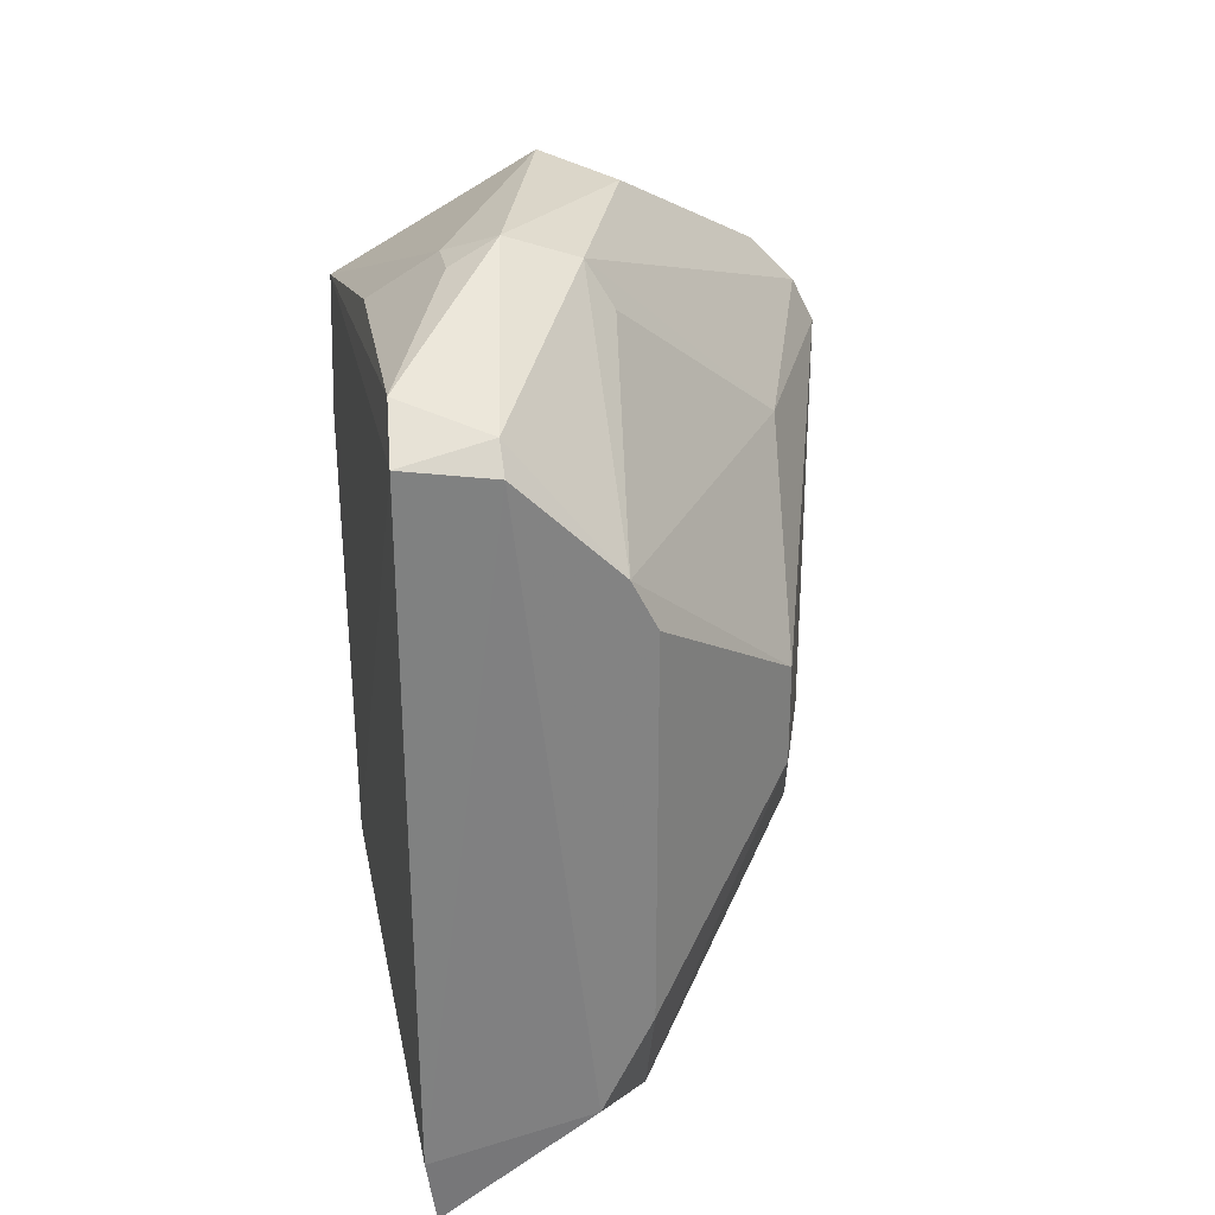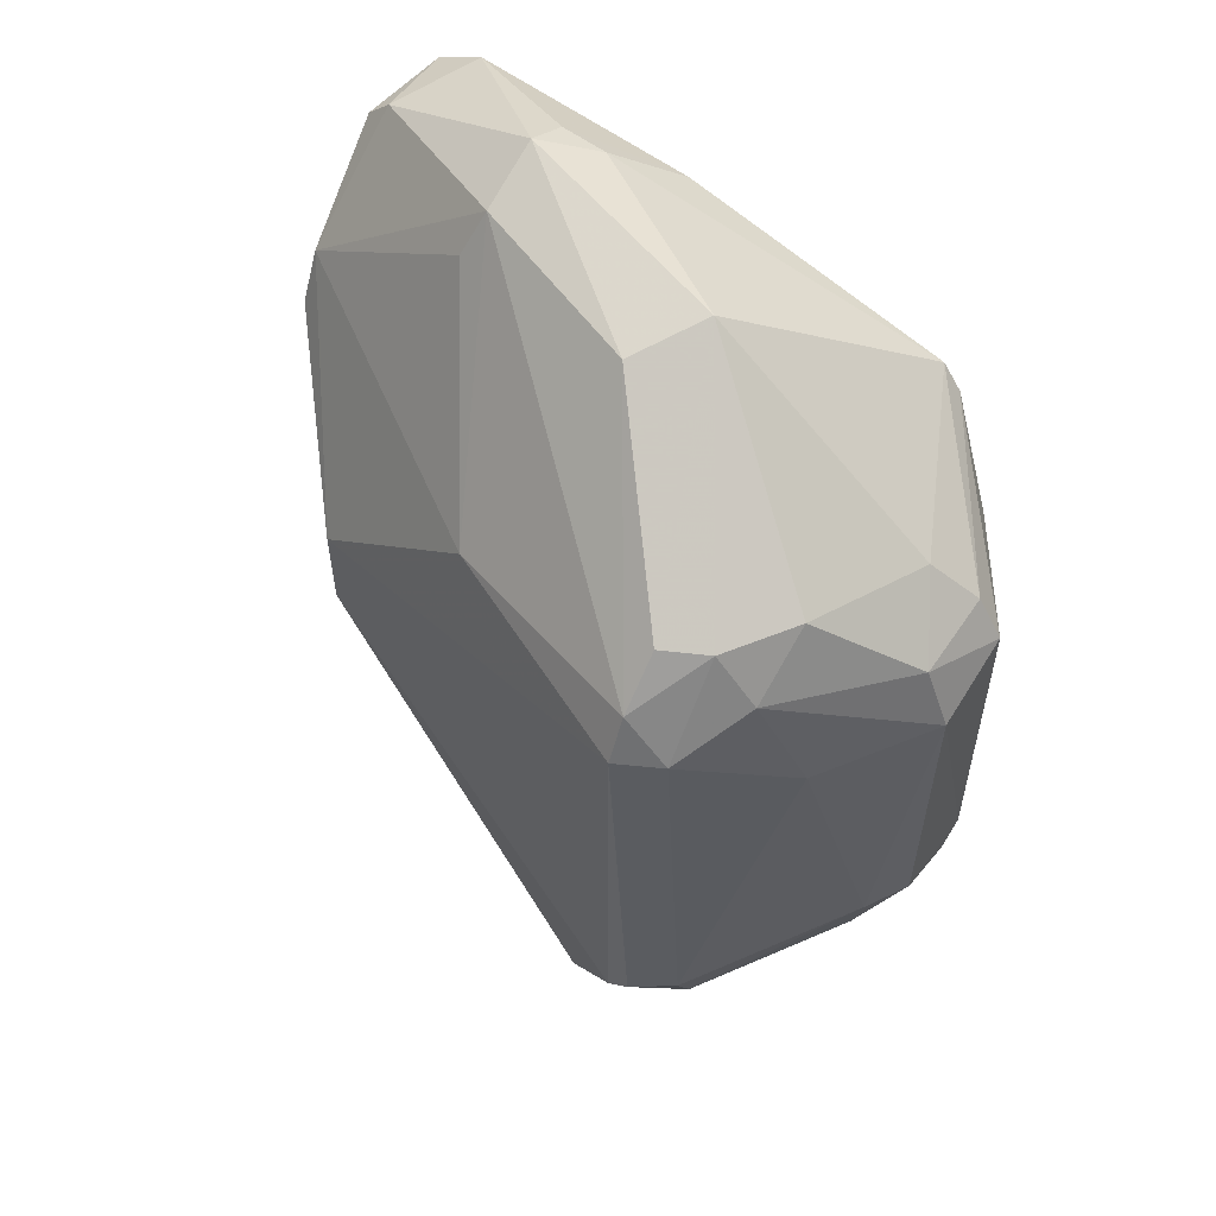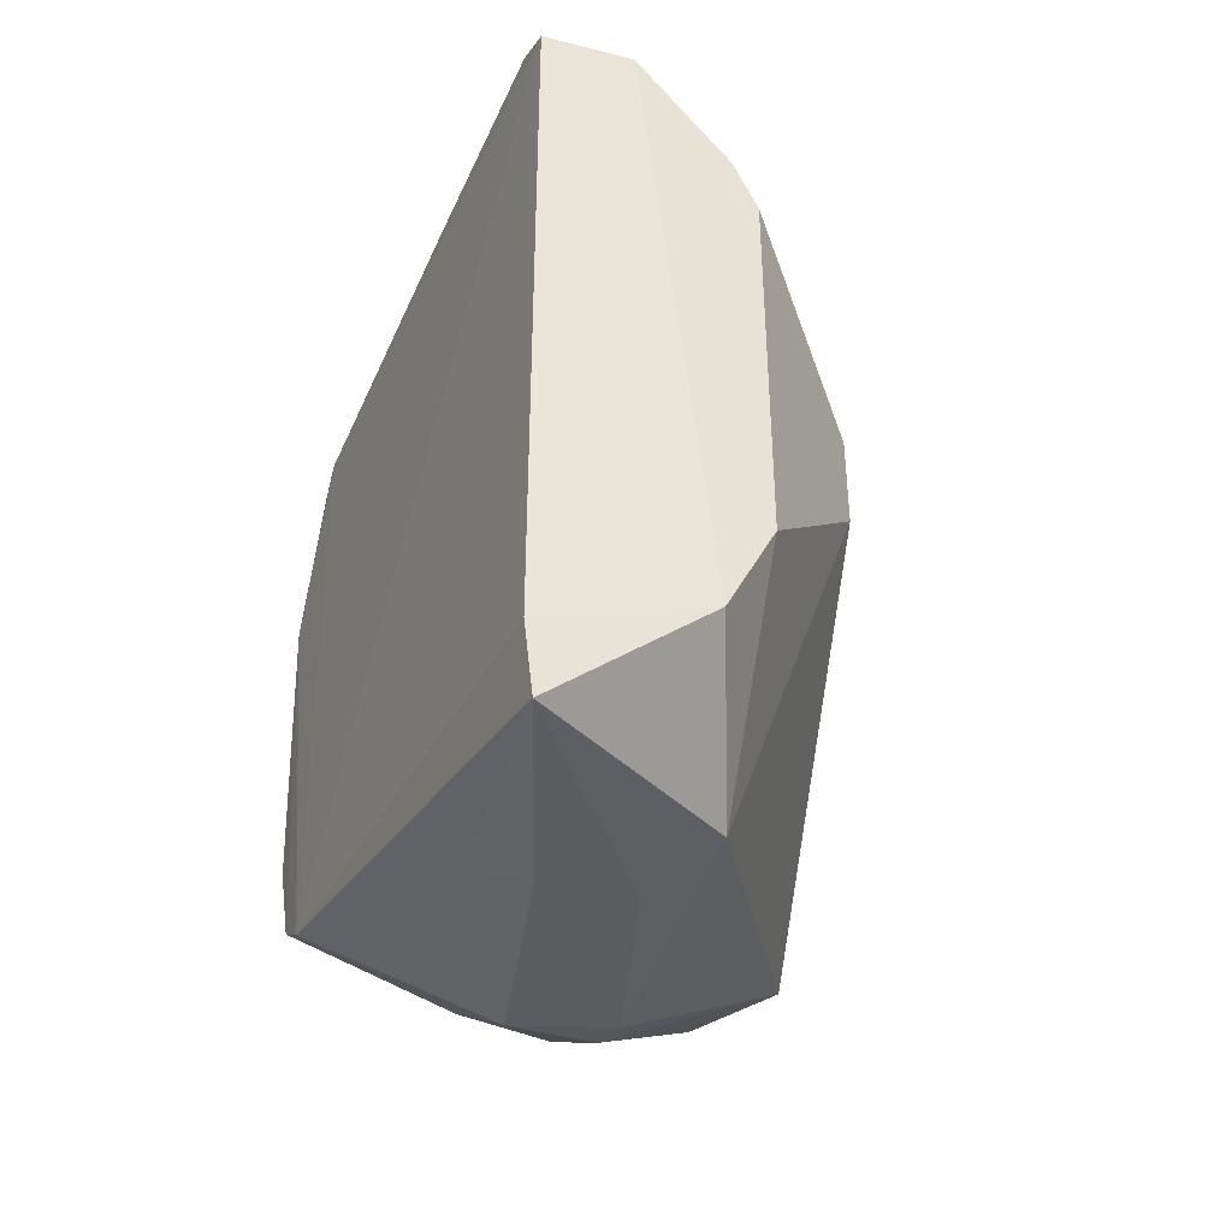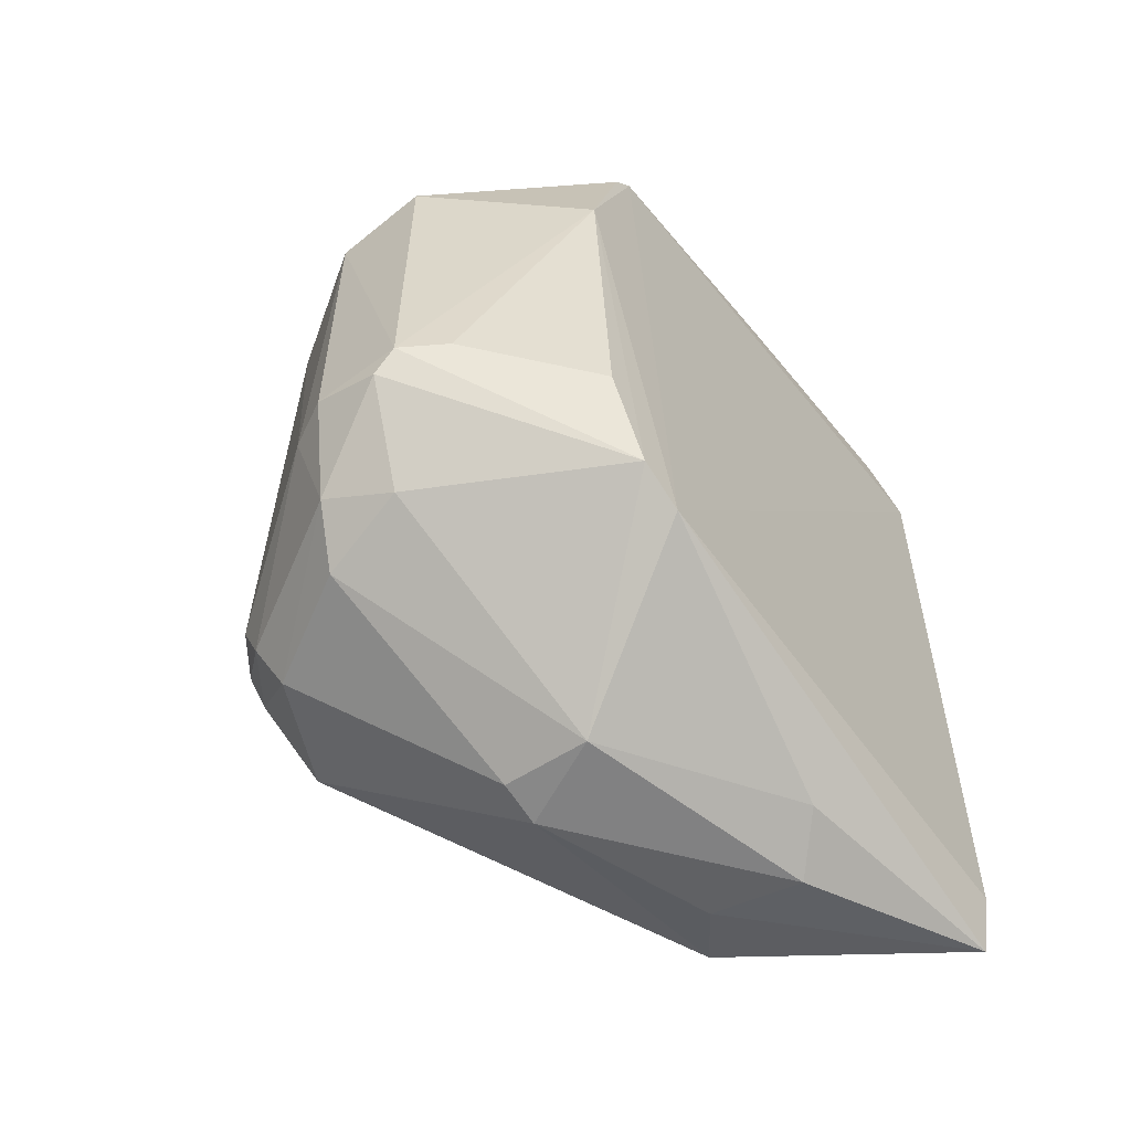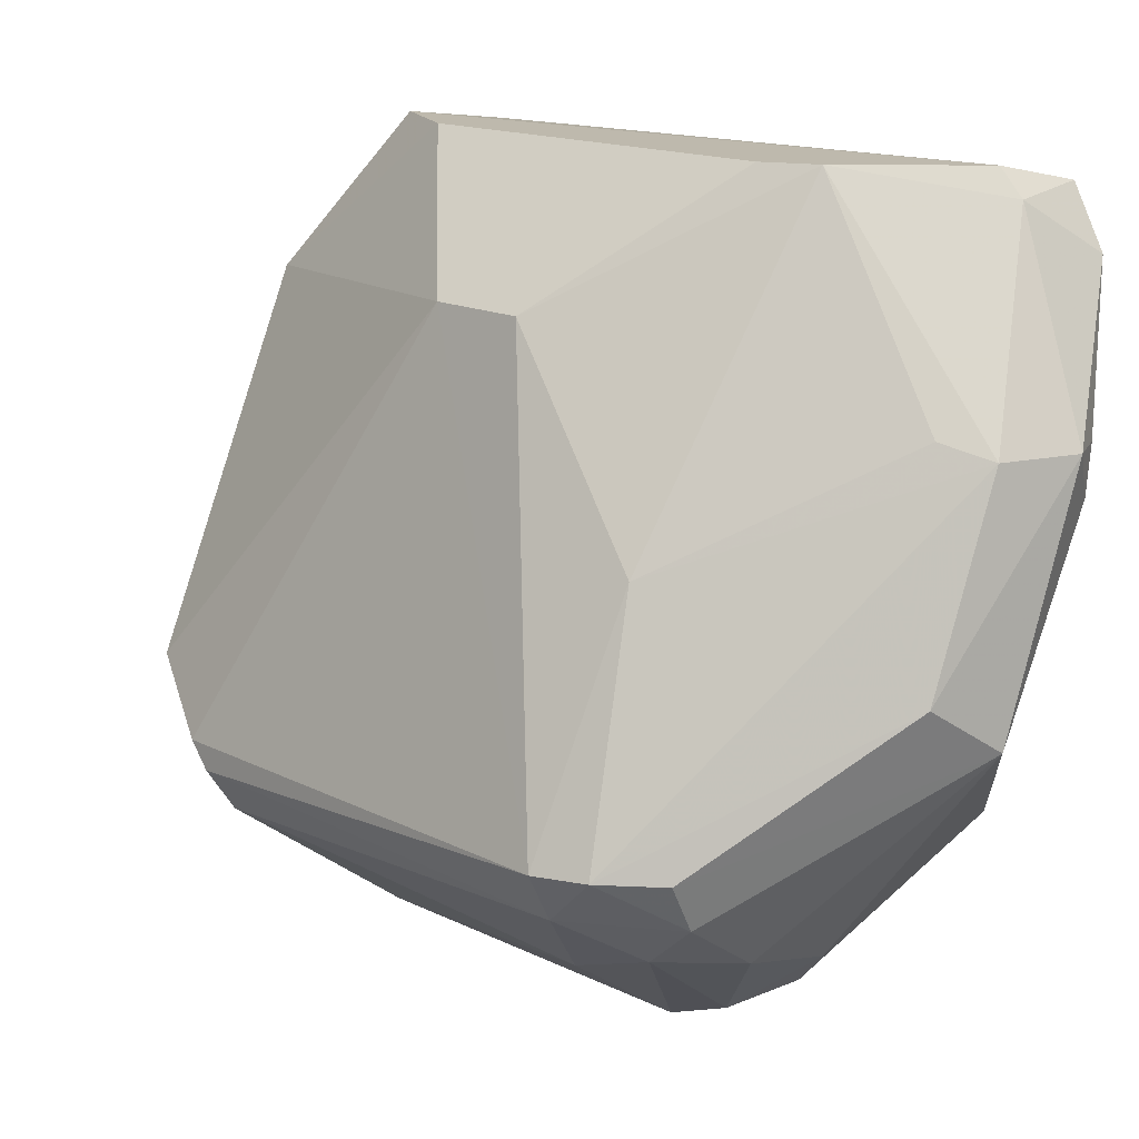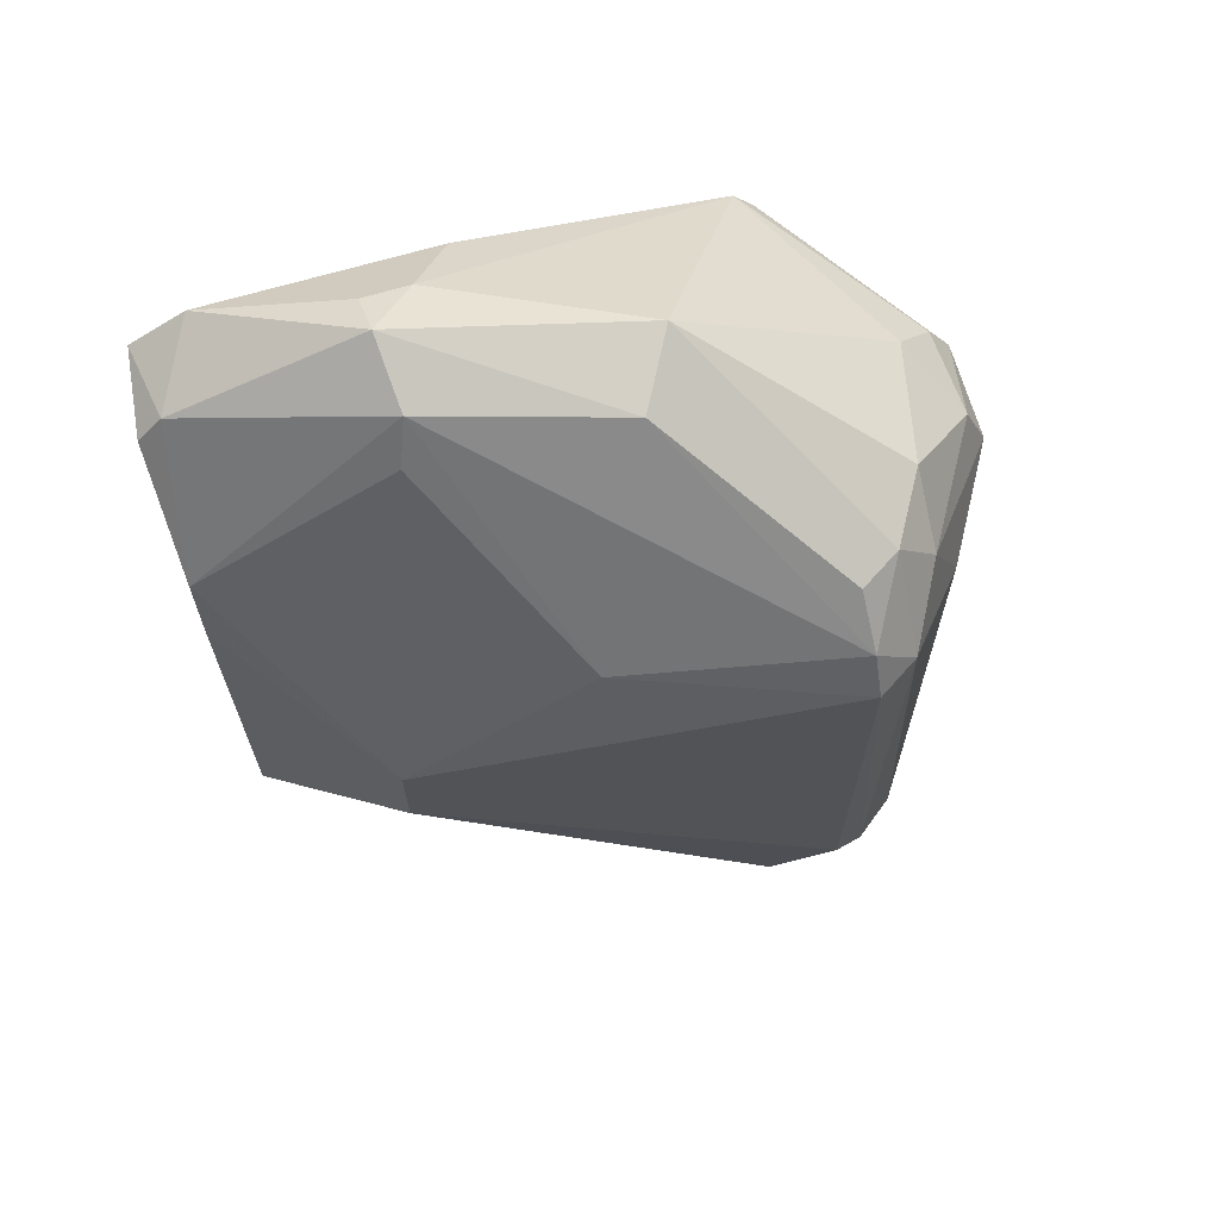
<metadata>
{"format":"obj","ext":"obj","renderer":"f3d","projection":"perspective","resolution":1024,"background":"white","views":[{"elev":29.4,"azim":-11.5,"up":"+Y"},{"elev":57.6,"azim":123.5,"up":"+Y"},{"elev":-40.8,"azim":-25.3,"up":"+Y"},{"elev":-57.3,"azim":-144.3,"up":"+Y"},{"elev":15.1,"azim":137.3,"up":"+Z"},{"elev":67.6,"azim":69.6,"up":"+Y"}]}
</metadata>
<code>
v 0.9098 -0.3138 -0.7956
v 0.3598 -0.3777 -0.7711
v 0.3641 -0.5402 -0.06233
v 0.5648 0.2909 -0.943
v 0.8091 0.09526 -0.1895
v 0.9419 0.3498 -0.7119
v 0.3605 0.3796 -0.7705
v 0.9362 -0.3813 -0.6344
v 0.5931 0.5851 -0.5961
v 0.6185 -0.2541 -0.0305
v 0.3479 0.4552 -0.0536
v 0.6805 -0.2027 -0.9753
v 0.5655 -0.5447 -0.595
v 0.592 0.5643 -0.3009
v 0.6502 -0.5086 -0.2213
v 0.5866 0.3178 -0.0305
v 0.8514 0.3438 -0.8226
v 0.3619 0.1462 -0.8562
v 0.5928 -0.2332 -0.9777
v 0.9703 0.2912 -0.7115
v 0.4435 0.565 -0.3006
v 0.7387 -0.3766 -0.8575
v 0.6804 -0.5489 -0.5375
v 0.6805 0.2056 -0.9757
v 0.8091 -0.03155 -0.1895
v 0.3507 -0.4494 -0.05775
v 0.8444 0.304 -0.4272
v 0.3553 -0.4131 -0.7155
v 0.9366 -0.2545 -0.7937
v 0.4594 0.445 -0.0305
v 0.7676 0.4082 -0.8283
v 0.9696 -0.2876 -0.7111
v 0.5638 0.2351 -0.9764
v 0.5549 -0.3813 -0.0305
v 0.5064 -0.2016 -0.9441
v 0.4718 -0.5669 -0.2991
v 0.6807 0.5619 -0.5378
v 0.502 0.5977 -0.2995
v 0.8226 0.201 -0.8792
v 0.3668 0.486 -0.4235
v 0.6223 -0.3496 -0.8888
v 0.8826 -0.3738 -0.7686
v 0.6185 0.2542 -0.0305
v 0.8543 0.4068 -0.7694
v 0.94 0.2898 -0.7683
v 0.3641 -0.2571 -0.8251
v 0.3563 0.5026 -0.1251
v 0.6801 -0.5373 -0.594
v 0.7383 -0.2011 -0.943
v 0.415 -0.5304 -0.3608
v 0.5932 0.3511 -0.8876
v 0.7098 -0.3205 -0.9182
v 0.6804 0.2905 -0.9424
v 0.5629 -0.2051 -0.9802
v 0.4451 0.561 -0.3612
v 0.594 -0.5464 -0.307
v 0.4594 0.4768 -0.06233
v 0.9709 -0.2598 -0.7409
v 0.3632 0.3475 -0.7971
v 0.6238 0.5096 -0.2834
v 0.885 0.4101 -0.7129
f 44 9 61
f 8 15 23
f 5 10 25
f 10 15 25
f 15 8 25
f 20 5 25
f 6 14 27
f 16 5 27
f 5 20 27
f 20 6 27
f 11 7 28
f 2 13 28
f 18 2 28
f 7 18 28
f 3 26 28
f 26 11 28
f 10 16 30
f 11 26 30
f 25 8 32
f 20 25 32
f 3 15 34
f 15 10 34
f 26 3 34
f 10 30 34
f 30 26 34
f 13 23 36
f 14 6 37
f 14 37 38
f 37 9 38
f 24 17 39
f 13 2 41
f 2 19 41
f 22 13 41
f 1 32 42
f 32 8 42
f 10 5 43
f 5 16 43
f 16 10 43
f 31 9 44
f 17 31 44
f 6 20 45
f 39 17 45
f 29 39 45
f 44 6 45
f 17 44 45
f 2 18 46
f 35 2 46
f 18 35 46
f 7 11 47
f 38 21 47
f 40 7 47
f 21 40 47
f 13 22 48
f 23 13 48
f 8 23 48
f 22 42 48
f 42 8 48
f 12 24 49
f 29 1 49
f 24 39 49
f 39 29 49
f 28 13 50
f 3 28 50
f 36 3 50
f 13 36 50
f 4 7 51
f 7 9 51
f 9 31 51
f 19 12 52
f 41 19 52
f 22 41 52
f 1 42 52
f 42 22 52
f 49 1 52
f 12 49 52
f 17 24 53
f 31 17 53
f 33 4 53
f 24 33 53
f 4 51 53
f 51 31 53
f 12 19 54
f 19 2 54
f 24 12 54
f 18 33 54
f 33 24 54
f 2 35 54
f 35 18 54
f 9 7 55
f 38 9 55
f 21 38 55
f 7 40 55
f 40 21 55
f 15 3 56
f 23 15 56
f 3 36 56
f 36 23 56
f 16 14 57
f 30 16 57
f 11 30 57
f 14 38 57
f 47 11 57
f 38 47 57
f 1 29 58
f 32 1 58
f 20 32 58
f 45 20 58
f 29 45 58
f 7 4 59
f 18 7 59
f 4 33 59
f 33 18 59
f 14 16 60
f 27 14 60
f 16 27 60
f 37 6 61
f 9 37 61
f 6 44 61

</code>
